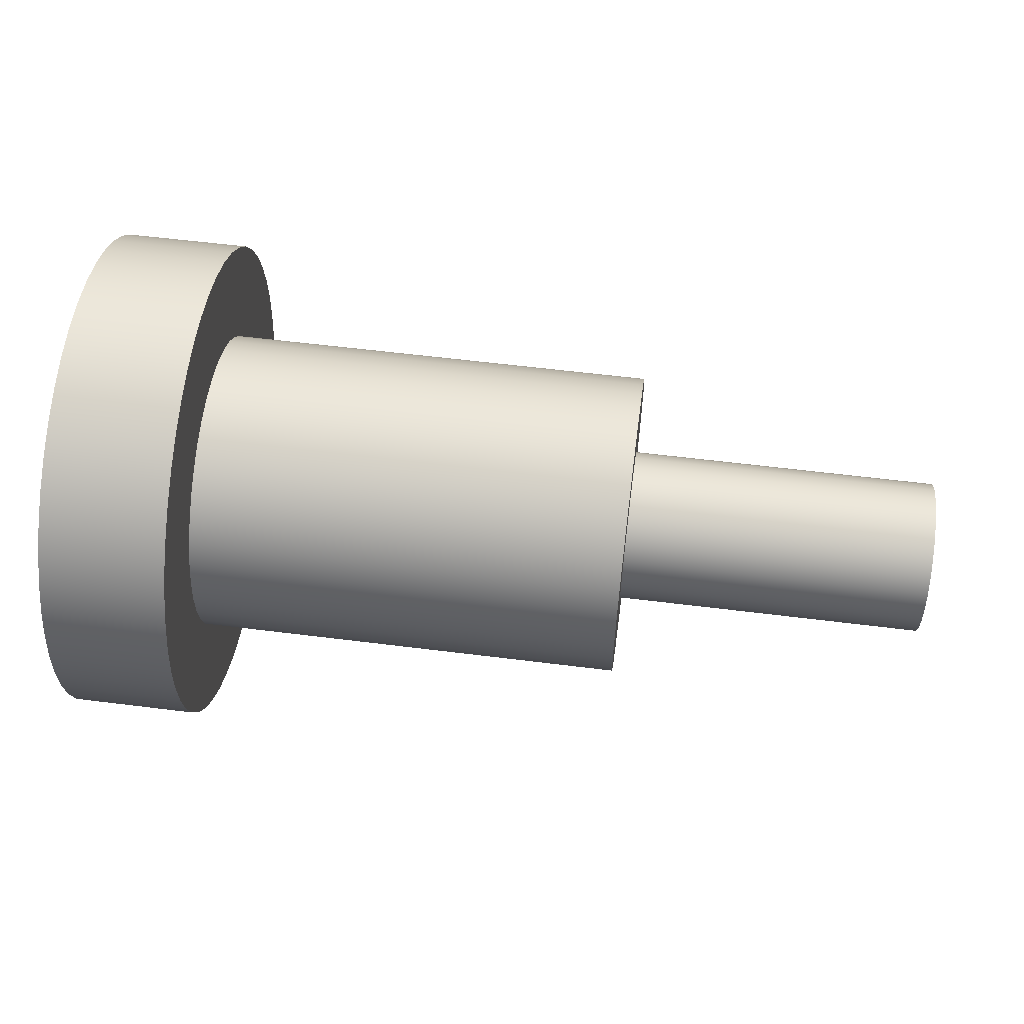
<metadata>
{"format":"obj","ext":"obj","renderer":"f3d","projection":"perspective","resolution":1024,"background":"white","views":[{"elev":58.5,"azim":-172.6,"up":"+Z"}]}
</metadata>
<code>
v 7 -2.5 2.5
v 7 -2.089 2.466
v 7 -1.688 2.365
v 7 -1.31 2.199
v 7 -0.9645 1.973
v 7 -0.6607 1.693
v 7 -0.4071 1.367
v 7 -0.2106 1.004
v 7 -0.0765 0.6137
v 7 -0.008539 0.2064
v 7 -0.008539 -0.2064
v 7 -0.0765 -0.6137
v 7 -0.2106 -1.004
v 7 -0.4071 -1.367
v 7 -0.6607 -1.693
v 7 -0.9645 -1.973
v 7 -1.31 -2.199
v 7 -1.688 -2.365
v 7 -2.089 -2.466
v 7 -2.5 -2.5
v 7 -2.911 -2.466
v 7 -3.312 -2.365
v 7 -3.69 -2.199
v 7 -4.036 -1.973
v 7 -4.339 -1.693
v 7 -4.593 -1.367
v 7 -4.789 -1.004
v 7 -4.924 -0.6137
v 7 -4.991 -0.2064
v 7 -4.991 0.2064
v 7 -4.924 0.6137
v 7 -4.789 1.004
v 7 -4.593 1.367
v 7 -4.339 1.693
v 7 -4.036 1.973
v 7 -3.69 2.199
v 7 -3.312 2.365
v 7 -2.911 2.466
v 0 -2.5 2.5
v 0 -2.911 2.466
v 0 -3.312 2.365
v 0 -3.69 2.199
v 0 -4.036 1.973
v 0 -4.339 1.693
v 0 -4.593 1.367
v 0 -4.789 1.004
v 0 -4.924 0.6137
v 0 -4.991 0.2064
v 0 -4.991 -0.2064
v 0 -4.924 -0.6137
v 0 -4.789 -1.004
v 0 -4.593 -1.367
v 0 -4.339 -1.693
v 0 -4.036 -1.973
v 0 -3.69 -2.199
v 0 -3.312 -2.365
v 0 -2.911 -2.466
v 0 -2.5 -2.5
v 0 -2.089 -2.466
v 0 -1.688 -2.365
v 0 -1.31 -2.199
v 0 -0.9645 -1.973
v 0 -0.6607 -1.693
v 0 -0.4071 -1.367
v 0 -0.2106 -1.004
v 0 -0.0765 -0.6137
v 0 -0.008539 -0.2064
v 0 -0.008539 0.2064
v 0 -0.0765 0.6137
v 0 -0.2106 1.004
v 0 -0.4071 1.367
v 0 -0.6607 1.693
v 0 -0.9645 1.973
v 0 -1.31 2.199
v 0 -1.688 2.365
v 0 -2.089 2.466
v 0 -2.5 2.5
v 7 -2.5 2.5
v 9 -2.5 1.75
v 9 -2.159 1.716
v 9 -1.83 1.617
v 9 -1.528 1.455
v 9 -1.263 1.237
v 9 -1.045 0.9722
v 9 -0.8832 0.6697
v 9 -0.7836 0.3414
v 9 -0.75 -1.072e-16
v 9 -0.7836 -0.3414
v 9 -0.8832 -0.6697
v 9 -1.045 -0.9722
v 9 -1.263 -1.237
v 9 -1.528 -1.455
v 9 -1.83 -1.617
v 9 -2.159 -1.716
v 9 -2.5 -1.75
v 9 -2.841 -1.716
v 9 -3.17 -1.617
v 9 -3.472 -1.455
v 9 -3.737 -1.237
v 9 -3.955 -0.9722
v 9 -4.117 -0.6697
v 9 -4.216 -0.3414
v 9 -4.25 -1.072e-16
v 9 -4.216 0.3414
v 9 -4.117 0.6697
v 9 -3.955 0.9722
v 9 -3.737 1.237
v 9 -3.472 1.455
v 9 -3.17 1.617
v 9 -2.841 1.716
v 9 -2.5 4.031
v 9 -3.026 3.997
v 9 -3.543 3.894
v 9 -4.043 3.724
v 9 -4.516 3.491
v 9 -4.954 3.198
v 9 -5.35 2.85
v 9 -5.698 2.454
v 9 -5.991 2.016
v 9 -6.224 1.543
v 9 -6.394 1.043
v 9 -6.497 0.5262
v 9 -6.531 -2.468e-16
v 9 -6.497 -0.5262
v 9 -6.394 -1.043
v 9 -6.224 -1.543
v 9 -5.991 -2.016
v 9 -5.698 -2.454
v 9 -5.35 -2.85
v 9 -4.954 -3.198
v 9 -4.516 -3.491
v 9 -4.043 -3.724
v 9 -3.543 -3.894
v 9 -3.026 -3.997
v 9 -2.5 -4.031
v 9 -1.974 -3.997
v 9 -1.457 -3.894
v 9 -0.9574 -3.724
v 9 -0.4844 -3.491
v 9 -0.046 -3.198
v 9 0.3504 -2.85
v 9 0.6981 -2.454
v 9 0.9911 -2.016
v 9 1.224 -1.543
v 9 1.394 -1.043
v 9 1.497 -0.5262
v 9 1.531 -2.468e-16
v 9 1.497 0.5262
v 9 1.394 1.043
v 9 1.224 1.543
v 9 0.9911 2.016
v 9 0.6981 2.454
v 9 0.3504 2.85
v 9 -0.046 3.198
v 9 -0.4844 3.491
v 9 -0.9574 3.724
v 9 -1.457 3.894
v 9 -1.974 3.997
v 0 -2.5 -1.25
v 0 -2.212 -1.216
v 0 -1.939 -1.117
v 0 -1.697 -0.9576
v 0 -1.497 -0.7464
v 0 -1.352 -0.4951
v 0 -1.269 -0.2171
v 0 -1.252 0.07268
v 0 -1.303 0.3585
v 0 -1.417 0.625
v 0 -1.591 0.8578
v 0 -1.813 1.044
v 0 -2.072 1.175
v 0 -2.355 1.242
v 0 -2.645 1.242
v 0 -2.928 1.175
v 0 -3.187 1.044
v 0 -3.409 0.8578
v 0 -3.583 0.625
v 0 -3.697 0.3585
v 0 -3.748 0.07268
v 0 -3.731 -0.2171
v 0 -3.648 -0.4951
v 0 -3.503 -0.7464
v 0 -3.303 -0.9576
v 0 -3.061 -1.117
v 0 -2.788 -1.216
v 0 -2.5 2.5
v 0 -2.089 2.466
v 0 -1.688 2.365
v 0 -1.31 2.199
v 0 -0.9645 1.973
v 0 -0.6607 1.693
v 0 -0.4071 1.367
v 0 -0.2106 1.004
v 0 -0.0765 0.6137
v 0 -0.008539 0.2064
v 0 -0.008539 -0.2064
v 0 -0.0765 -0.6137
v 0 -0.2106 -1.004
v 0 -0.4071 -1.367
v 0 -0.6607 -1.693
v 0 -0.9645 -1.973
v 0 -1.31 -2.199
v 0 -1.688 -2.365
v 0 -2.089 -2.466
v 0 -2.5 -2.5
v 0 -2.911 -2.466
v 0 -3.312 -2.365
v 0 -3.69 -2.199
v 0 -4.036 -1.973
v 0 -4.339 -1.693
v 0 -4.593 -1.367
v 0 -4.789 -1.004
v 0 -4.924 -0.6137
v 0 -4.991 -0.2064
v 0 -4.991 0.2064
v 0 -4.924 0.6137
v 0 -4.789 1.004
v 0 -4.593 1.367
v 0 -4.339 1.693
v 0 -4.036 1.973
v 0 -3.69 2.199
v 0 -3.312 2.365
v 0 -2.911 2.466
v -5 -2.5 -1.25
v -5 -2.788 -1.216
v -5 -3.061 -1.117
v -5 -3.303 -0.9576
v -5 -3.503 -0.7464
v -5 -3.648 -0.4951
v -5 -3.731 -0.2171
v -5 -3.748 0.07268
v -5 -3.697 0.3585
v -5 -3.583 0.625
v -5 -3.409 0.8578
v -5 -3.187 1.044
v -5 -2.928 1.175
v -5 -2.645 1.242
v -5 -2.355 1.242
v -5 -2.072 1.175
v -5 -1.813 1.044
v -5 -1.591 0.8578
v -5 -1.417 0.625
v -5 -1.303 0.3585
v -5 -1.252 0.07268
v -5 -1.269 -0.2171
v -5 -1.352 -0.4951
v -5 -1.497 -0.7464
v -5 -1.697 -0.9576
v -5 -1.939 -1.117
v -5 -2.212 -1.216
v 7 -2.5 4.031
v 7 -1.974 3.997
v 7 -1.457 3.894
v 7 -0.9574 3.724
v 7 -0.4844 3.491
v 7 -0.046 3.198
v 7 0.3504 2.85
v 7 0.6981 2.454
v 7 0.9911 2.016
v 7 1.224 1.543
v 7 1.394 1.043
v 7 1.497 0.5262
v 7 1.531 -2.468e-16
v 7 1.497 -0.5262
v 7 1.394 -1.043
v 7 1.224 -1.543
v 7 0.9911 -2.016
v 7 0.6981 -2.454
v 7 0.3504 -2.85
v 7 -0.046 -3.198
v 7 -0.4844 -3.491
v 7 -0.9574 -3.724
v 7 -1.457 -3.894
v 7 -1.974 -3.997
v 7 -2.5 -4.031
v 7 -3.026 -3.997
v 7 -3.543 -3.894
v 7 -4.043 -3.724
v 7 -4.516 -3.491
v 7 -4.954 -3.198
v 7 -5.35 -2.85
v 7 -5.698 -2.454
v 7 -5.991 -2.016
v 7 -6.224 -1.543
v 7 -6.394 -1.043
v 7 -6.497 -0.5262
v 7 -6.531 -2.468e-16
v 7 -6.497 0.5262
v 7 -6.394 1.043
v 7 -6.224 1.543
v 7 -5.991 2.016
v 7 -5.698 2.454
v 7 -5.35 2.85
v 7 -4.954 3.198
v 7 -4.516 3.491
v 7 -4.043 3.724
v 7 -3.543 3.894
v 7 -3.026 3.997
v 7 -2.5 2.5
v 7 -2.911 2.466
v 7 -3.312 2.365
v 7 -3.69 2.199
v 7 -4.036 1.973
v 7 -4.339 1.693
v 7 -4.593 1.367
v 7 -4.789 1.004
v 7 -4.924 0.6137
v 7 -4.991 0.2064
v 7 -4.991 -0.2064
v 7 -4.924 -0.6137
v 7 -4.789 -1.004
v 7 -4.593 -1.367
v 7 -4.339 -1.693
v 7 -4.036 -1.973
v 7 -3.69 -2.199
v 7 -3.312 -2.365
v 7 -2.911 -2.466
v 7 -2.5 -2.5
v 7 -2.089 -2.466
v 7 -1.688 -2.365
v 7 -1.31 -2.199
v 7 -0.9645 -1.973
v 7 -0.6607 -1.693
v 7 -0.4071 -1.367
v 7 -0.2106 -1.004
v 7 -0.0765 -0.6137
v 7 -0.008539 -0.2064
v 7 -0.008539 0.2064
v 7 -0.0765 0.6137
v 7 -0.2106 1.004
v 7 -0.4071 1.367
v 7 -0.6607 1.693
v 7 -0.9645 1.973
v 7 -1.31 2.199
v 7 -1.688 2.365
v 7 -2.089 2.466
v 1.5 -2.5 1.75
v 1.5 -2.841 1.716
v 1.5 -3.17 1.617
v 1.5 -3.472 1.455
v 1.5 -3.737 1.237
v 1.5 -3.955 0.9722
v 1.5 -4.117 0.6697
v 1.5 -4.216 0.3414
v 1.5 -4.25 -1.072e-16
v 1.5 -4.216 -0.3414
v 1.5 -4.117 -0.6697
v 1.5 -3.955 -0.9722
v 1.5 -3.737 -1.237
v 1.5 -3.472 -1.455
v 1.5 -3.17 -1.617
v 1.5 -2.841 -1.716
v 1.5 -2.5 -1.75
v 1.5 -2.159 -1.716
v 1.5 -1.83 -1.617
v 1.5 -1.528 -1.455
v 1.5 -1.263 -1.237
v 1.5 -1.045 -0.9722
v 1.5 -0.8832 -0.6697
v 1.5 -0.7836 -0.3414
v 1.5 -0.75 -1.072e-16
v 1.5 -0.7836 0.3414
v 1.5 -0.8832 0.6697
v 1.5 -1.045 0.9722
v 1.5 -1.263 1.237
v 1.5 -1.528 1.455
v 1.5 -1.83 1.617
v 1.5 -2.159 1.716
v 1.5 -2.5 1.75
v 1.5 -2.159 1.716
v 1.5 -1.83 1.617
v 1.5 -1.528 1.455
v 1.5 -1.263 1.237
v 1.5 -1.045 0.9722
v 1.5 -0.8832 0.6697
v 1.5 -0.7836 0.3414
v 1.5 -0.75 -1.072e-16
v 1.5 -0.7836 -0.3414
v 1.5 -0.8832 -0.6697
v 1.5 -1.045 -0.9722
v 1.5 -1.263 -1.237
v 1.5 -1.528 -1.455
v 1.5 -1.83 -1.617
v 1.5 -2.159 -1.716
v 1.5 -2.5 -1.75
v 1.5 -2.841 -1.716
v 1.5 -3.17 -1.617
v 1.5 -3.472 -1.455
v 1.5 -3.737 -1.237
v 1.5 -3.955 -0.9722
v 1.5 -4.117 -0.6697
v 1.5 -4.216 -0.3414
v 1.5 -4.25 -1.072e-16
v 1.5 -4.216 0.3414
v 1.5 -4.117 0.6697
v 1.5 -3.955 0.9722
v 1.5 -3.737 1.237
v 1.5 -3.472 1.455
v 1.5 -3.17 1.617
v 1.5 -2.841 1.716
v 9 -2.5 1.75
v 9 -2.841 1.716
v 9 -3.17 1.617
v 9 -3.472 1.455
v 9 -3.737 1.237
v 9 -3.955 0.9722
v 9 -4.117 0.6697
v 9 -4.216 0.3414
v 9 -4.25 -1.072e-16
v 9 -4.216 -0.3414
v 9 -4.117 -0.6697
v 9 -3.955 -0.9722
v 9 -3.737 -1.237
v 9 -3.472 -1.455
v 9 -3.17 -1.617
v 9 -2.841 -1.716
v 9 -2.5 -1.75
v 9 -2.159 -1.716
v 9 -1.83 -1.617
v 9 -1.528 -1.455
v 9 -1.263 -1.237
v 9 -1.045 -0.9722
v 9 -0.8832 -0.6697
v 9 -0.7836 -0.3414
v 9 -0.75 -1.072e-16
v 9 -0.7836 0.3414
v 9 -0.8832 0.6697
v 9 -1.045 0.9722
v 9 -1.263 1.237
v 9 -1.528 1.455
v 9 -1.83 1.617
v 9 -2.159 1.716
v 1.5 -2.5 1.75
v 9 -2.5 1.75
v 9 -2.5 4.031
v 9 -1.974 3.997
v 9 -1.457 3.894
v 9 -0.9574 3.724
v 9 -0.4844 3.491
v 9 -0.046 3.198
v 9 0.3504 2.85
v 9 0.6981 2.454
v 9 0.9911 2.016
v 9 1.224 1.543
v 9 1.394 1.043
v 9 1.497 0.5262
v 9 1.531 -2.468e-16
v 9 1.497 -0.5262
v 9 1.394 -1.043
v 9 1.224 -1.543
v 9 0.9911 -2.016
v 9 0.6981 -2.454
v 9 0.3504 -2.85
v 9 -0.046 -3.198
v 9 -0.4844 -3.491
v 9 -0.9574 -3.724
v 9 -1.457 -3.894
v 9 -1.974 -3.997
v 9 -2.5 -4.031
v 9 -3.026 -3.997
v 9 -3.543 -3.894
v 9 -4.043 -3.724
v 9 -4.516 -3.491
v 9 -4.954 -3.198
v 9 -5.35 -2.85
v 9 -5.698 -2.454
v 9 -5.991 -2.016
v 9 -6.224 -1.543
v 9 -6.394 -1.043
v 9 -6.497 -0.5262
v 9 -6.531 -2.468e-16
v 9 -6.497 0.5262
v 9 -6.394 1.043
v 9 -6.224 1.543
v 9 -5.991 2.016
v 9 -5.698 2.454
v 9 -5.35 2.85
v 9 -4.954 3.198
v 9 -4.516 3.491
v 9 -4.043 3.724
v 9 -3.543 3.894
v 9 -3.026 3.997
v 7 -2.5 4.031
v 7 -3.026 3.997
v 7 -3.543 3.894
v 7 -4.043 3.724
v 7 -4.516 3.491
v 7 -4.954 3.198
v 7 -5.35 2.85
v 7 -5.698 2.454
v 7 -5.991 2.016
v 7 -6.224 1.543
v 7 -6.394 1.043
v 7 -6.497 0.5262
v 7 -6.531 -2.468e-16
v 7 -6.497 -0.5262
v 7 -6.394 -1.043
v 7 -6.224 -1.543
v 7 -5.991 -2.016
v 7 -5.698 -2.454
v 7 -5.35 -2.85
v 7 -4.954 -3.198
v 7 -4.516 -3.491
v 7 -4.043 -3.724
v 7 -3.543 -3.894
v 7 -3.026 -3.997
v 7 -2.5 -4.031
v 7 -1.974 -3.997
v 7 -1.457 -3.894
v 7 -0.9574 -3.724
v 7 -0.4844 -3.491
v 7 -0.046 -3.198
v 7 0.3504 -2.85
v 7 0.6981 -2.454
v 7 0.9911 -2.016
v 7 1.224 -1.543
v 7 1.394 -1.043
v 7 1.497 -0.5262
v 7 1.531 -2.468e-16
v 7 1.497 0.5262
v 7 1.394 1.043
v 7 1.224 1.543
v 7 0.9911 2.016
v 7 0.6981 2.454
v 7 0.3504 2.85
v 7 -0.046 3.198
v 7 -0.4844 3.491
v 7 -0.9574 3.724
v 7 -1.457 3.894
v 7 -1.974 3.997
v 7 -2.5 4.031
v 9 -2.5 4.031
v -5 -2.5 -1.25
v -5 -2.212 -1.216
v -5 -1.939 -1.117
v -5 -1.697 -0.9576
v -5 -1.497 -0.7464
v -5 -1.352 -0.4951
v -5 -1.269 -0.2171
v -5 -1.252 0.07268
v -5 -1.303 0.3585
v -5 -1.417 0.625
v -5 -1.591 0.8578
v -5 -1.813 1.044
v -5 -2.072 1.175
v -5 -2.355 1.242
v -5 -2.645 1.242
v -5 -2.928 1.175
v -5 -3.187 1.044
v -5 -3.409 0.8578
v -5 -3.583 0.625
v -5 -3.697 0.3585
v -5 -3.748 0.07268
v -5 -3.731 -0.2171
v -5 -3.648 -0.4951
v -5 -3.503 -0.7464
v -5 -3.303 -0.9576
v -5 -3.061 -1.117
v -5 -2.788 -1.216
v 0 -2.5 -1.25
v 0 -2.788 -1.216
v 0 -3.061 -1.117
v 0 -3.303 -0.9576
v 0 -3.503 -0.7464
v 0 -3.648 -0.4951
v 0 -3.731 -0.2171
v 0 -3.748 0.07268
v 0 -3.697 0.3585
v 0 -3.583 0.625
v 0 -3.409 0.8578
v 0 -3.187 1.044
v 0 -2.928 1.175
v 0 -2.645 1.242
v 0 -2.355 1.242
v 0 -2.072 1.175
v 0 -1.813 1.044
v 0 -1.591 0.8578
v 0 -1.417 0.625
v 0 -1.303 0.3585
v 0 -1.252 0.07268
v 0 -1.269 -0.2171
v 0 -1.352 -0.4951
v 0 -1.497 -0.7464
v 0 -1.697 -0.9576
v 0 -1.939 -1.117
v 0 -2.212 -1.216
v 0 -2.5 -1.25
v -5 -2.5 -1.25
f 2 76 1
f 1 76 77
f 78 39 38
f 38 39 40
f 38 40 37
f 37 40 41
f 37 41 36
f 36 41 42
f 36 42 35
f 35 42 43
f 35 43 34
f 34 43 44
f 34 44 33
f 33 44 45
f 33 45 32
f 32 45 46
f 32 46 31
f 31 46 47
f 31 47 30
f 30 47 48
f 30 48 29
f 29 48 49
f 29 49 28
f 28 49 50
f 28 50 27
f 27 50 51
f 27 51 26
f 26 51 52
f 26 52 25
f 25 52 53
f 25 53 24
f 24 53 54
f 24 54 23
f 23 54 55
f 23 55 22
f 22 55 56
f 22 56 21
f 21 56 57
f 21 57 20
f 20 57 58
f 20 58 19
f 19 58 59
f 19 59 18
f 18 59 60
f 18 60 17
f 17 60 61
f 17 61 16
f 16 61 62
f 16 62 15
f 15 62 63
f 15 63 14
f 14 63 64
f 14 64 13
f 13 64 65
f 13 65 12
f 12 65 66
f 12 66 11
f 11 66 67
f 11 67 10
f 10 67 68
f 10 68 9
f 9 68 69
f 9 69 8
f 8 69 70
f 8 70 7
f 7 70 71
f 7 71 6
f 6 71 72
f 6 72 5
f 5 72 73
f 5 73 4
f 4 73 74
f 4 74 3
f 3 74 75
f 3 75 2
f 2 75 76
f 80 158 79
f 79 158 111
f 79 111 112
f 158 80 157
f 157 80 81
f 157 81 156
f 156 81 155
f 155 81 82
f 155 82 154
f 154 82 83
f 154 83 153
f 153 83 152
f 152 83 84
f 152 84 151
f 151 84 85
f 151 85 150
f 150 85 149
f 149 85 86
f 149 86 148
f 148 86 87
f 148 87 147
f 147 87 146
f 146 87 88
f 146 88 145
f 145 88 89
f 145 89 144
f 144 89 143
f 143 89 90
f 143 90 142
f 142 90 91
f 142 91 141
f 141 91 140
f 140 91 92
f 140 92 139
f 139 92 93
f 139 93 138
f 138 93 137
f 137 93 94
f 137 94 136
f 136 94 95
f 136 95 135
f 135 95 134
f 134 95 96
f 134 96 133
f 133 96 97
f 133 97 132
f 132 97 131
f 131 97 98
f 131 98 130
f 130 98 99
f 130 99 129
f 129 99 128
f 128 99 100
f 128 100 127
f 127 100 101
f 127 101 126
f 126 101 125
f 125 101 102
f 125 102 124
f 124 102 103
f 124 103 123
f 123 103 122
f 122 103 104
f 122 104 121
f 121 104 105
f 121 105 120
f 120 105 119
f 119 105 106
f 119 106 118
f 118 106 107
f 118 107 117
f 117 107 116
f 116 107 108
f 116 108 115
f 115 108 109
f 115 109 114
f 114 109 113
f 113 109 110
f 113 110 112
f 112 110 79
f 160 204 159
f 159 204 205
f 159 205 206
f 204 160 203
f 203 160 161
f 203 161 202
f 202 161 201
f 201 161 162
f 201 162 200
f 200 162 163
f 200 163 199
f 199 163 164
f 199 164 198
f 198 164 197
f 197 164 165
f 197 165 196
f 196 165 166
f 196 166 195
f 195 166 194
f 194 166 167
f 194 167 193
f 193 167 168
f 193 168 192
f 192 168 169
f 192 169 191
f 191 169 190
f 190 169 170
f 190 170 189
f 189 170 171
f 189 171 188
f 188 171 187
f 187 171 172
f 187 172 186
f 186 172 173
f 186 173 223
f 223 173 174
f 223 174 222
f 222 174 221
f 221 174 175
f 221 175 220
f 220 175 176
f 220 176 219
f 219 176 218
f 218 176 177
f 218 177 217
f 217 177 178
f 217 178 216
f 216 178 179
f 216 179 215
f 215 179 214
f 214 179 180
f 214 180 213
f 213 180 181
f 213 181 212
f 212 181 211
f 211 181 182
f 211 182 210
f 210 182 183
f 210 183 209
f 209 183 184
f 209 184 208
f 208 184 207
f 207 184 185
f 207 185 206
f 206 185 159
f 224 225 250
f 250 225 249
f 249 225 226
f 249 226 248
f 248 226 227
f 248 227 247
f 247 227 228
f 247 228 246
f 246 228 245
f 245 228 244
f 244 228 243
f 243 228 242
f 242 228 241
f 241 228 240
f 240 228 239
f 239 228 238
f 238 228 237
f 237 228 236
f 236 228 235
f 235 228 234
f 234 228 229
f 234 229 233
f 233 229 232
f 232 229 230
f 232 230 231
f 298 251 299
f 299 251 252
f 299 252 336
f 336 252 253
f 336 253 335
f 335 253 254
f 335 254 334
f 334 254 255
f 334 255 333
f 333 255 256
f 333 256 257
f 333 257 332
f 332 257 258
f 332 258 331
f 331 258 259
f 331 259 330
f 330 259 260
f 330 260 329
f 329 260 261
f 329 261 262
f 329 262 328
f 328 262 263
f 328 263 327
f 327 263 264
f 327 264 326
f 326 264 265
f 326 265 266
f 326 266 325
f 325 266 267
f 325 267 324
f 324 267 268
f 324 268 323
f 323 268 269
f 323 269 322
f 322 269 270
f 322 270 271
f 322 271 321
f 321 271 272
f 321 272 320
f 320 272 273
f 320 273 319
f 319 273 274
f 319 274 318
f 318 274 275
f 318 275 276
f 318 276 317
f 317 276 277
f 317 277 316
f 316 277 278
f 316 278 315
f 315 278 279
f 315 279 314
f 314 279 280
f 314 280 281
f 314 281 313
f 313 281 282
f 313 282 312
f 312 282 283
f 312 283 311
f 311 283 284
f 311 284 310
f 310 284 285
f 310 285 286
f 310 286 309
f 309 286 287
f 309 287 308
f 308 287 288
f 308 288 307
f 307 288 289
f 307 289 290
f 307 290 306
f 306 290 291
f 306 291 305
f 305 291 292
f 305 292 304
f 304 292 293
f 304 293 303
f 303 293 294
f 303 294 295
f 303 295 302
f 302 295 296
f 302 296 301
f 301 296 297
f 301 297 300
f 300 297 298
f 300 298 299
f 338 352 337
f 337 352 353
f 337 353 368
f 368 353 354
f 368 354 367
f 367 354 355
f 367 355 366
f 366 355 356
f 366 356 365
f 365 356 357
f 365 357 364
f 364 357 358
f 364 358 363
f 363 358 359
f 363 359 362
f 362 359 360
f 362 360 361
f 352 338 351
f 351 338 339
f 351 339 350
f 350 339 340
f 350 340 349
f 349 340 341
f 349 341 348
f 348 341 342
f 348 342 347
f 347 342 343
f 347 343 346
f 346 343 344
f 346 344 345
f 370 432 369
f 369 432 434
f 433 401 400
f 400 401 402
f 400 402 399
f 399 402 403
f 399 403 398
f 398 403 404
f 398 404 397
f 397 404 405
f 397 405 396
f 396 405 406
f 396 406 395
f 395 406 407
f 395 407 394
f 394 407 408
f 394 408 393
f 393 408 409
f 393 409 392
f 392 409 410
f 392 410 391
f 391 410 411
f 391 411 390
f 390 411 412
f 390 412 389
f 389 412 413
f 389 413 388
f 388 413 414
f 388 414 387
f 387 414 415
f 387 415 386
f 386 415 416
f 386 416 385
f 385 416 417
f 385 417 384
f 384 417 418
f 384 418 383
f 383 418 419
f 383 419 382
f 382 419 420
f 382 420 381
f 381 420 421
f 381 421 380
f 380 421 422
f 380 422 379
f 379 422 423
f 379 423 378
f 378 423 424
f 378 424 377
f 377 424 425
f 377 425 376
f 376 425 426
f 376 426 375
f 375 426 427
f 375 427 374
f 374 427 428
f 374 428 373
f 373 428 429
f 373 429 372
f 372 429 430
f 372 430 371
f 371 430 431
f 371 431 370
f 370 431 432
f 436 530 435
f 435 530 531
f 532 483 482
f 482 483 484
f 482 484 481
f 481 484 485
f 481 485 480
f 480 485 486
f 480 486 479
f 479 486 487
f 479 487 478
f 478 487 488
f 478 488 477
f 477 488 489
f 477 489 476
f 476 489 490
f 476 490 475
f 475 490 491
f 475 491 474
f 474 491 492
f 474 492 473
f 473 492 493
f 473 493 472
f 472 493 494
f 472 494 471
f 471 494 495
f 471 495 470
f 470 495 496
f 470 496 469
f 469 496 497
f 469 497 468
f 468 497 498
f 468 498 467
f 467 498 499
f 467 499 466
f 466 499 500
f 466 500 465
f 465 500 501
f 465 501 464
f 464 501 502
f 464 502 463
f 463 502 503
f 463 503 462
f 462 503 504
f 462 504 461
f 461 504 505
f 461 505 460
f 460 505 506
f 460 506 459
f 459 506 507
f 459 507 458
f 458 507 508
f 458 508 457
f 457 508 509
f 457 509 456
f 456 509 510
f 456 510 455
f 455 510 511
f 455 511 454
f 454 511 512
f 454 512 453
f 453 512 513
f 453 513 452
f 452 513 514
f 452 514 451
f 451 514 515
f 451 515 450
f 450 515 516
f 450 516 449
f 449 516 517
f 449 517 448
f 448 517 518
f 448 518 447
f 447 518 519
f 447 519 446
f 446 519 520
f 446 520 445
f 445 520 521
f 445 521 444
f 444 521 522
f 444 522 443
f 443 522 523
f 443 523 442
f 442 523 524
f 442 524 441
f 441 524 525
f 441 525 440
f 440 525 526
f 440 526 439
f 439 526 527
f 439 527 438
f 438 527 528
f 438 528 437
f 437 528 529
f 437 529 436
f 436 529 530
f 534 586 533
f 533 586 587
f 588 560 559
f 559 560 561
f 559 561 558
f 558 561 562
f 558 562 557
f 557 562 563
f 557 563 556
f 556 563 564
f 556 564 555
f 555 564 565
f 555 565 554
f 554 565 566
f 554 566 553
f 553 566 567
f 553 567 552
f 552 567 568
f 552 568 551
f 551 568 569
f 551 569 550
f 550 569 570
f 550 570 549
f 549 570 571
f 549 571 548
f 548 571 572
f 548 572 547
f 547 572 573
f 547 573 546
f 546 573 574
f 546 574 545
f 545 574 575
f 545 575 544
f 544 575 576
f 544 576 543
f 543 576 577
f 543 577 542
f 542 577 578
f 542 578 541
f 541 578 579
f 541 579 540
f 540 579 580
f 540 580 539
f 539 580 581
f 539 581 538
f 538 581 582
f 538 582 537
f 537 582 583
f 537 583 536
f 536 583 584
f 536 584 535
f 535 584 585
f 535 585 534
f 534 585 586

</code>
